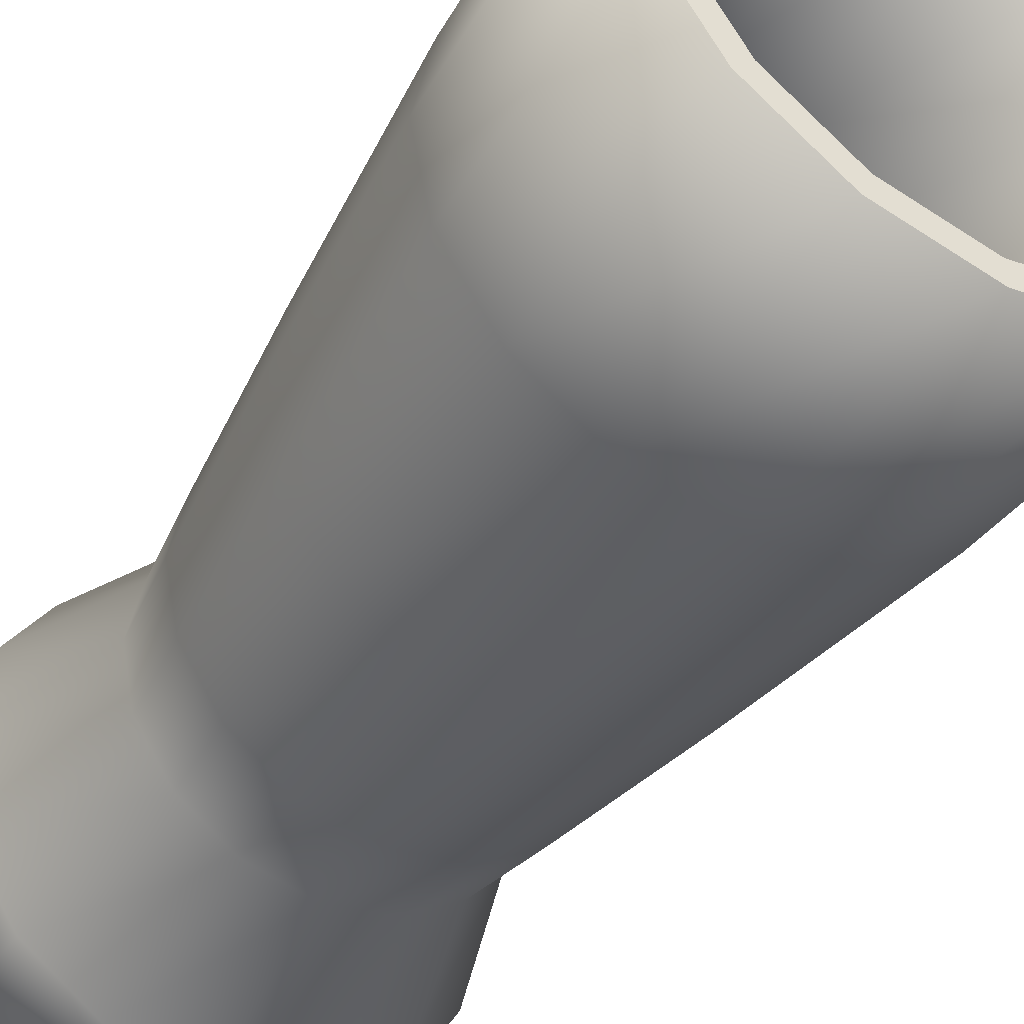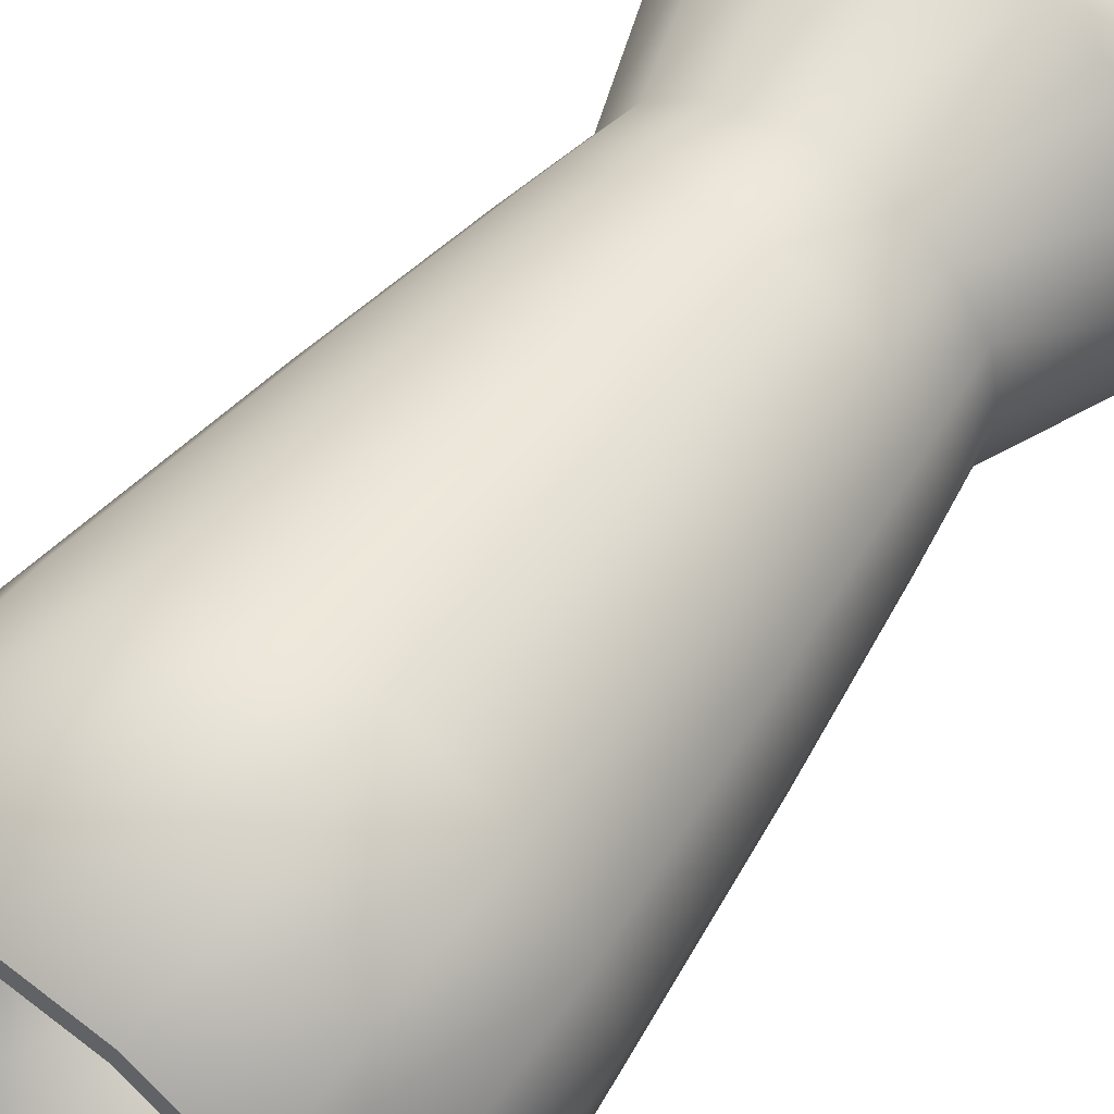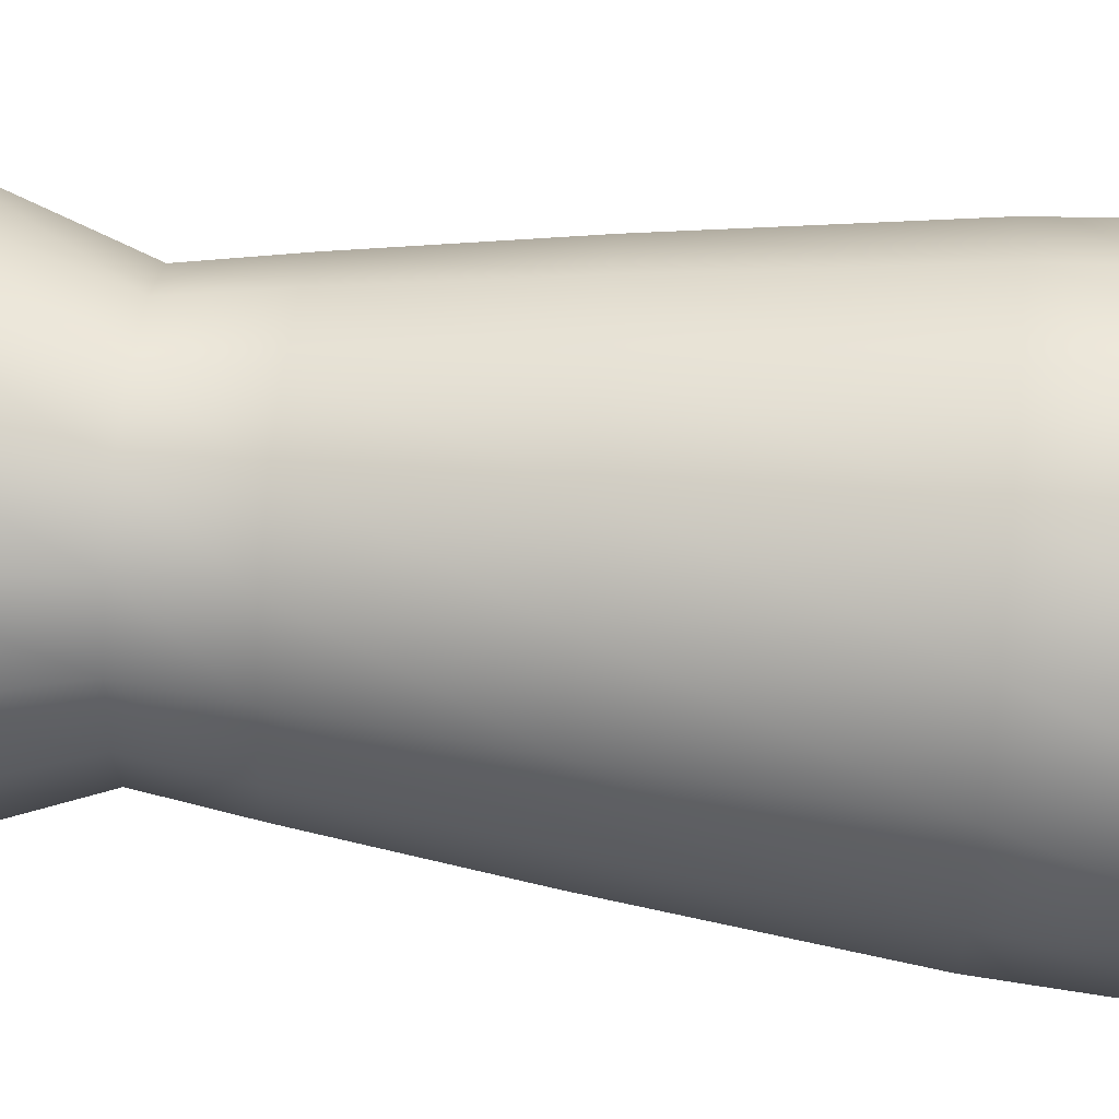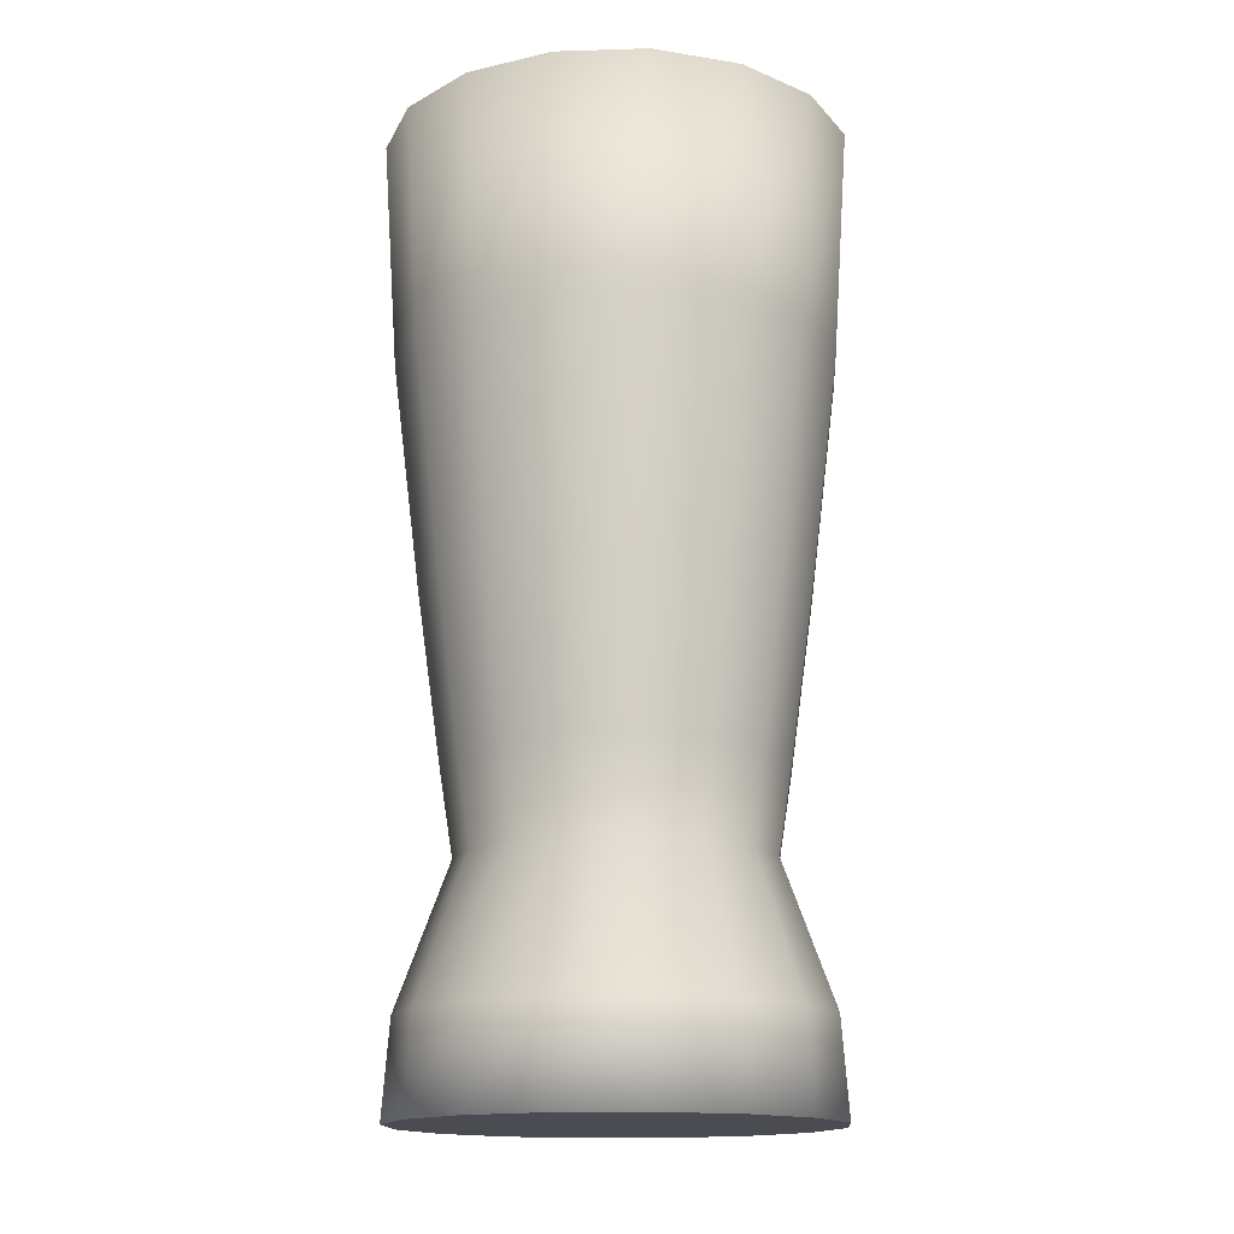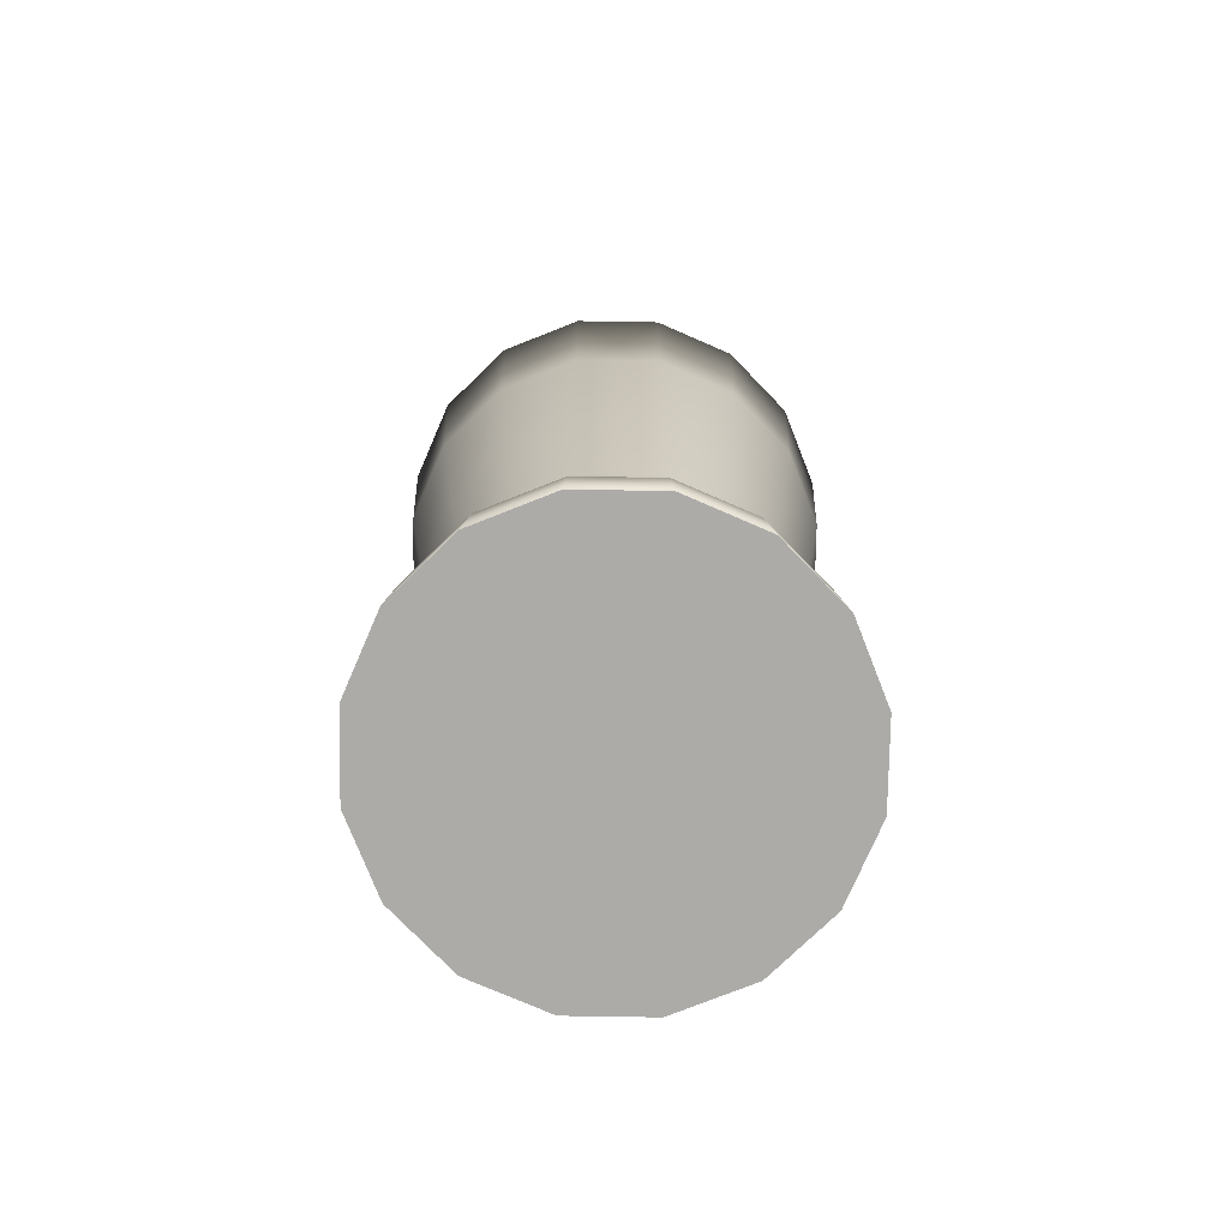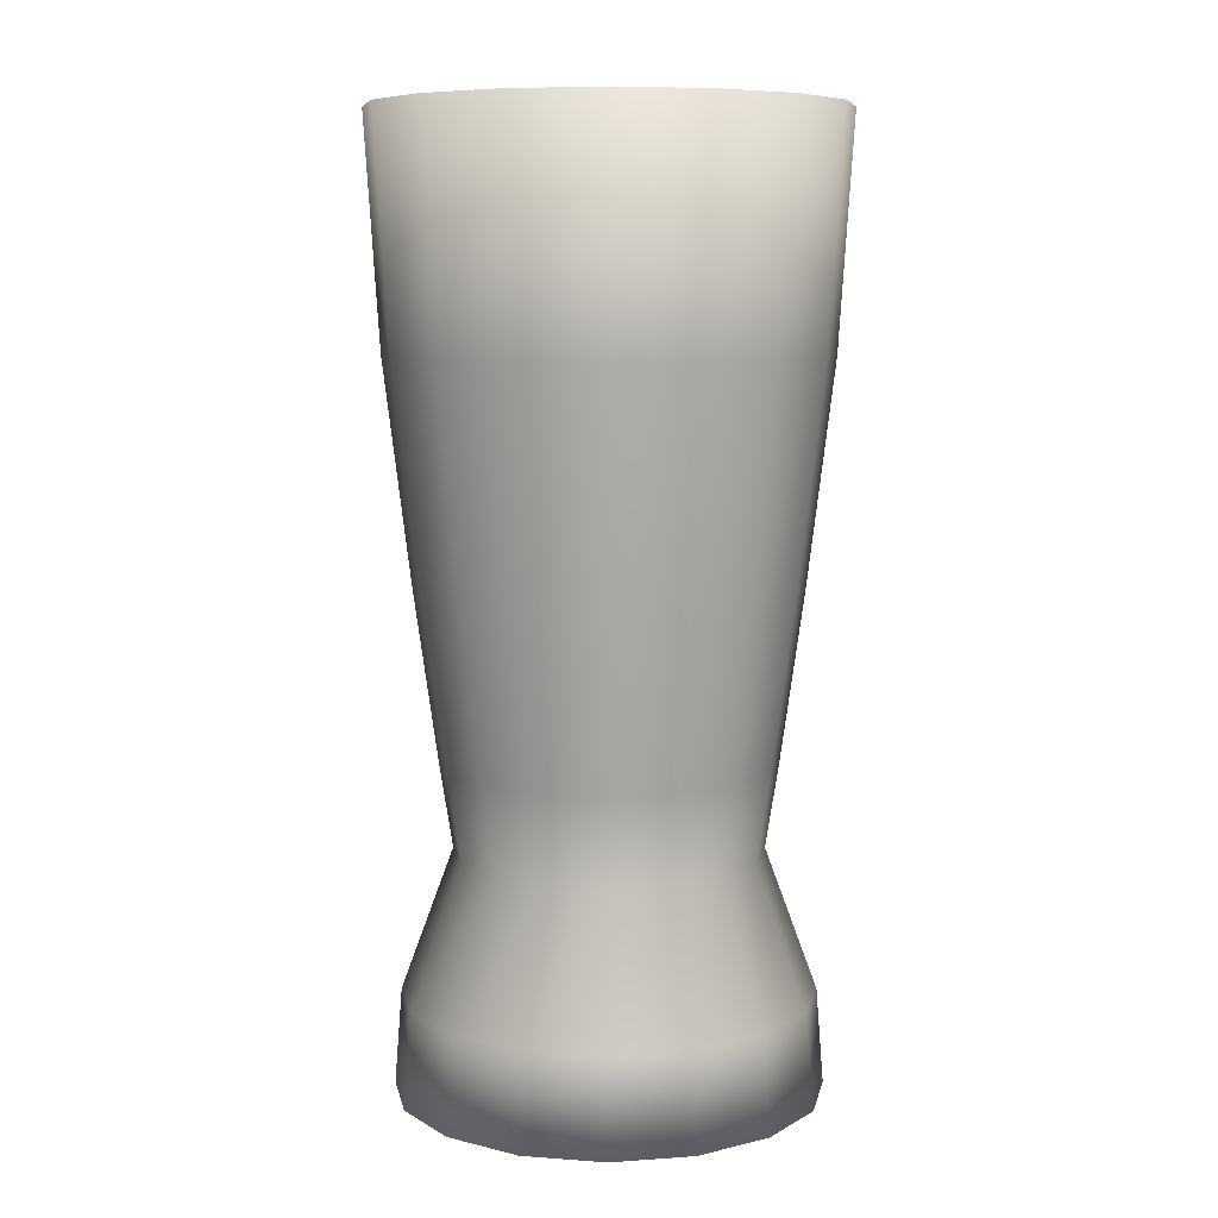
<metadata>
{"format":"obj","ext":"obj","renderer":"f3d","projection":"perspective","resolution":1024,"background":"white","views":[{"elev":-43.7,"azim":148.5,"up":"+Z"},{"elev":54.2,"azim":-144.4,"up":"+Z"},{"elev":56.1,"azim":95.7,"up":"+Z"},{"elev":-15.4,"azim":15.0,"up":"+Y"},{"elev":-76.5,"azim":-57.2,"up":"+Y"},{"elev":8.1,"azim":-44.7,"up":"+Y"}]}
</metadata>
<code>
o Glass_(Empty)_Alt
v -0.01465 0.1738 -0.03538
v 2e-06 0.1738 -0.03829
v -0.02707 0.1738 -0.02708
v -0.03537 0.1738 -0.01465
v -0.03829 0.1738 0
v -0.03537 0.1738 0.01465
v -0.02707 0.1738 0.02708
v -0.01465 0.1738 0.03538
v 2e-06 0.1738 0.03829
v 0.01465 0.1738 0.03538
v 0.02708 0.1738 0.02708
v 0.03538 0.1738 0.01465
v 0.03829 0.1738 0
v 0.03538 0.1738 -0.01465
v 0.02708 0.1738 -0.02708
v 0.01465 0.1738 -0.03538
v 2e-06 0.1738 -0.04228
v 0.01618 0.1738 -0.03907
v 0.0299 0.1738 -0.0299
v 0.03907 0.1738 -0.01618
v 0.04229 0.1738 0
v 0.03907 0.1738 0.01618
v 0.0299 0.1738 0.0299
v 0.01618 0.1738 0.03907
v 2e-06 0.1738 0.04228
v -0.01618 0.1738 0.03907
v -0.0299 0.1738 0.0299
v -0.03906 0.1738 0.01618
v -0.04228 0.1738 0
v -0.03906 0.1738 -0.01618
v -0.0299 0.1738 -0.0299
v -0.01618 0.1738 -0.03907
v 0.01345 0.008301 -0.03246
v 0.02484 0.008301 -0.02484
v 0.03246 0.008301 -0.01345
v 0.03513 0.008301 0
v 0.03246 0.008301 0.01345
v 0.02484 0.008301 0.02484
v 0.01345 0.008301 0.03246
v 2e-06 0.008301 0.03513
v -0.01344 0.008301 0.03246
v -0.02484 0.008301 0.02484
v -0.03246 0.008301 0.01345
v -0.03513 0.008301 0
v -0.03246 0.008301 -0.01345
v -0.02484 0.008301 -0.02484
v 2e-06 0.008301 -0.03513
v -0.01344 0.008301 -0.03246
v 2e-06 0.000357 -0.0388
v 0.01485 0.000357 -0.03584
v 0.02744 0.000357 -0.02743
v 0.03585 0.000357 -0.01485
v 0.0388 0.000357 0
v 0.03585 0.000357 0.01485
v 0.02744 0.000357 0.02743
v 0.01485 0.000357 0.03584
v 2e-06 0.000357 0.0388
v -0.01485 0.000357 0.03584
v -0.02743 0.000357 0.02743
v -0.03584 0.000357 0.01485
v -0.0388 0.000357 0
v -0.03584 0.000357 -0.01485
v -0.02743 0.000357 -0.02743
v -0.01485 0.000357 -0.03584
v -0.02383 0.04412 -0.009873
v -0.03125 0.02061 -0.01295
v -0.01824 0.04412 0.01824
v -0.02392 0.02061 0.02392
v 0.01972 0.04402 -0.01972
v 0.02648 0.01791 -0.02648
v -0.01067 0.04402 -0.02576
v -0.01433 0.01791 -0.0346
v 0.0346 0.01791 0.01433
v 0.02576 0.04402 0.01067
v -0.009871 0.04412 0.02383
v -0.01294 0.02061 0.03125
v -0.0258 0.04412 0
v -0.03383 0.02061 0
v 0.02392 0.02061 -0.02392
v 0.01824 0.04412 -0.01824
v -0.01972 0.04402 0.01972
v -0.02648 0.01791 0.02648
v 0.03126 0.02061 0.01295
v 0.02384 0.04412 0.009873
v 2e-06 0.01791 0.03745
v 2e-06 0.04402 0.02789
v -0.0346 0.01791 -0.01433
v -0.02576 0.04402 -0.01067
v 0.0258 0.04412 0
v 0.03383 0.02061 0
v 0.009874 0.04412 -0.02383
v 0.01295 0.02061 -0.03125
v 0.0346 0.01791 -0.01433
v 0.02576 0.04402 -0.01067
v 2e-06 0.04402 -0.02789
v 2e-06 0.01791 -0.03745
v 0.01295 0.02061 0.03125
v 0.009874 0.04412 0.02383
v 0.02648 0.01791 0.02648
v 0.01972 0.04402 0.01972
v -0.0346 0.01791 0.01433
v -0.02576 0.04402 0.01067
v -0.03125 0.02061 0.01295
v -0.02383 0.04412 0.009873
v -0.009871 0.04412 -0.02383
v -0.01294 0.02061 -0.03125
v 0.02384 0.04412 -0.009873
v 0.03126 0.02061 -0.01295
v 0.01433 0.01791 -0.0346
v 0.01067 0.04402 -0.02576
v -0.02648 0.01791 -0.02648
v -0.01972 0.04402 -0.01972
v 2e-06 0.04412 -0.0258
v 2e-06 0.02061 -0.03383
v -0.02788 0.04402 0
v -0.03745 0.01791 0
v -0.02392 0.02061 -0.02392
v -0.01824 0.04412 -0.01824
v -0.01433 0.01791 0.0346
v -0.01067 0.04402 0.02576
v 0.01824 0.04412 0.01824
v 0.02392 0.02061 0.02392
v 0.01067 0.04402 0.02576
v 0.01433 0.01791 0.0346
v 2e-06 0.04412 0.0258
v 2e-06 0.02061 0.03383
v 0.02789 0.04402 0
v 0.03745 0.01791 0
v -0.03315 0.1316 -0.01373
v -0.02537 0.1316 0.02537
v 0.02801 0.1315 -0.02801
v -0.01516 0.1315 -0.0366
v 0.0366 0.1315 0.01516
v -0.01373 0.1316 0.03315
v -0.03588 0.1316 0
v 0.02537 0.1316 -0.02537
v -0.02801 0.1315 0.02801
v 0.03315 0.1316 0.01373
v 2e-06 0.1315 0.03961
v -0.0366 0.1315 -0.01516
v 0.03588 0.1316 0
v 0.01373 0.1316 -0.03315
v 0.0366 0.1315 -0.01516
v 2e-06 0.1315 -0.03961
v 0.01373 0.1316 0.03315
v 0.02801 0.1315 0.02801
v -0.0366 0.1315 0.01516
v -0.03315 0.1316 0.01373
v -0.01373 0.1316 -0.03315
v 0.03315 0.1316 -0.01373
v 0.01516 0.1315 -0.0366
v -0.02801 0.1315 -0.02801
v 2e-06 0.1316 -0.03588
v -0.03961 0.1315 0
v -0.02537 0.1316 -0.02537
v -0.01516 0.1315 0.0366
v 0.02537 0.1316 0.02537
v 0.01516 0.1315 0.0366
v 2e-06 0.1316 0.03588
v 0.03962 0.1315 0
v 0.02448 0.09062 -0.02448
v 0.02145 0.05971 -0.02145
v -0.01325 0.09062 -0.03199
v -0.01161 0.05971 -0.02802
v 0.02803 0.05971 0.01161
v 0.03199 0.09062 0.01325
v -0.02448 0.09062 0.02448
v -0.02145 0.05971 0.02145
v 2e-06 0.05971 0.03033
v 2e-06 0.09062 0.03463
v -0.02802 0.05971 -0.01161
v -0.03199 0.09062 -0.01325
v 0.02803 0.05971 -0.01161
v 0.03199 0.09062 -0.01325
v 2e-06 0.09062 -0.03463
v 2e-06 0.05971 -0.03033
v 0.02145 0.05971 0.02145
v 0.02448 0.09062 0.02448
v -0.02802 0.05971 0.01161
v -0.03199 0.09062 0.01325
v 0.01161 0.05971 -0.02802
v 0.01325 0.09062 -0.03199
v -0.02145 0.05971 -0.02145
v -0.02448 0.09062 -0.02448
v -0.03462 0.09062 0
v -0.03033 0.05971 0
v -0.01161 0.05971 0.02802
v -0.01325 0.09062 0.03199
v 0.01325 0.09062 0.03199
v 0.01161 0.05971 0.02802
v 0.03463 0.09062 0
v 0.03033 0.05971 0
f 9 10 145 159
f 2 16 18 17
f 16 15 19 18
f 15 14 20 19
f 14 13 21 20
f 13 12 22 21
f 12 11 23 22
f 11 10 24 23
f 10 9 25 24
f 9 8 26 25
f 8 7 27 26
f 7 6 28 27
f 6 5 29 28
f 5 4 30 29
f 4 3 31 30
f 3 1 32 31
f 1 2 17 32
f 119 82 59 58
f 46 45 44 43 42 41 40 39 38 37 36 35 34 33 47 48
f 67 130 134 75
f 117 66 45 46
f 79 92 33 34
f 85 119 58 57
f 15 16 142 136
f 7 8 134 130
f 114 106 48 47
f 11 12 138 157
f 14 15 136 150
f 20 21 160 143
f 109 70 51 50
f 1 3 155 149
f 5 6 148 135
f 16 2 153 142
f 8 9 159 134
f 13 14 150 141
f 73 99 55 54
f 29 30 140 154
f 146 158 189 178
f 183 164 71 112
f 111 72 64 63
f 181 162 69 110
f 81 120 187 168
f 10 11 157 145
f 49 50 51 52 53 54 55 56 57 58 59 60 61 62 63 64
f 17 18 151 144
f 22 23 146 133
f 12 13 141 138
f 84 138 141 89
f 25 26 156 139
f 132 144 175 163
f 160 133 166 191
f 19 20 143 131
f 105 149 155 118
f 30 31 152 140
f 28 29 154 147
f 103 68 42 43
f 143 160 191 174
f 80 136 142 91
f 21 22 133 160
f 144 151 182 175
f 27 28 147 137
f 23 24 158 146
f 140 152 184 172
f 147 154 185 180
f 158 139 170 189
f 24 25 139 158
f 133 146 178 166
f 139 156 188 170
f 32 17 144 132
f 137 147 180 167
f 92 114 47 33
f 101 116 61 60
f 72 96 49 64
f 82 101 60 59
f 66 78 44 45
f 83 90 36 37
f 68 76 41 42
f 99 124 56 55
f 70 93 52 51
f 6 7 130 148
f 106 117 46 48
f 2 1 149 153
f 87 111 63 62
f 154 140 172 185
f 97 122 38 39
f 3 4 129 155
f 90 108 35 36
f 31 32 132 152
f 93 128 53 52
f 108 79 34 35
f 76 126 40 41
f 126 97 39 40
f 116 87 62 61
f 96 109 50 49
f 26 27 137 156
f 122 83 37 38
f 78 103 43 44
f 128 73 54 53
f 124 85 57 56
f 18 19 131 151
f 131 143 174 161
f 92 79 80 91
f 114 92 91 113
f 116 101 102 115
f 72 111 112 71
f 82 119 120 81
f 66 117 118 65
f 90 83 84 89
f 68 103 104 67
f 124 99 100 123
f 70 109 110 69
f 76 68 67 75
f 106 114 113 105
f 117 106 105 118
f 111 87 88 112
f 119 85 86 120
f 122 97 98 121
f 78 66 65 77
f 108 90 89 107
f 99 73 74 100
f 96 72 71 95
f 128 93 94 127
f 79 108 107 80
f 126 76 75 125
f 97 126 125 98
f 87 116 115 88
f 109 96 95 110
f 101 82 81 102
f 83 122 121 84
f 103 78 77 104
f 73 128 127 74
f 85 124 123 86
f 93 70 69 94
f 4 5 135 129
f 91 142 153 113
f 118 155 129 65
f 115 102 179 186
f 164 176 95 71
f 102 81 168 179
f 89 141 150 107
f 104 148 130 67
f 113 153 149 105
f 123 100 177 190
f 162 173 94 69
f 98 145 157 121
f 171 183 112 88
f 120 86 169 187
f 129 135 77 65
f 107 150 136 80
f 100 74 165 177
f 152 132 163 184
f 173 192 127 94
f 75 134 159 125
f 125 159 145 98
f 121 157 138 84
f 186 171 88 115
f 176 181 110 95
f 156 137 167 188
f 77 135 148 104
f 74 127 192 165
f 86 123 190 169
f 151 131 161 182
f 186 179 180 185
f 164 183 184 163
f 168 187 188 167
f 190 177 178 189
f 162 181 182 161
f 183 171 172 184
f 187 169 170 188
f 177 165 166 178
f 176 164 163 175
f 192 173 174 191
f 171 186 185 172
f 181 176 175 182
f 179 168 167 180
f 165 192 191 166
f 169 190 189 170
f 173 162 161 174

</code>
